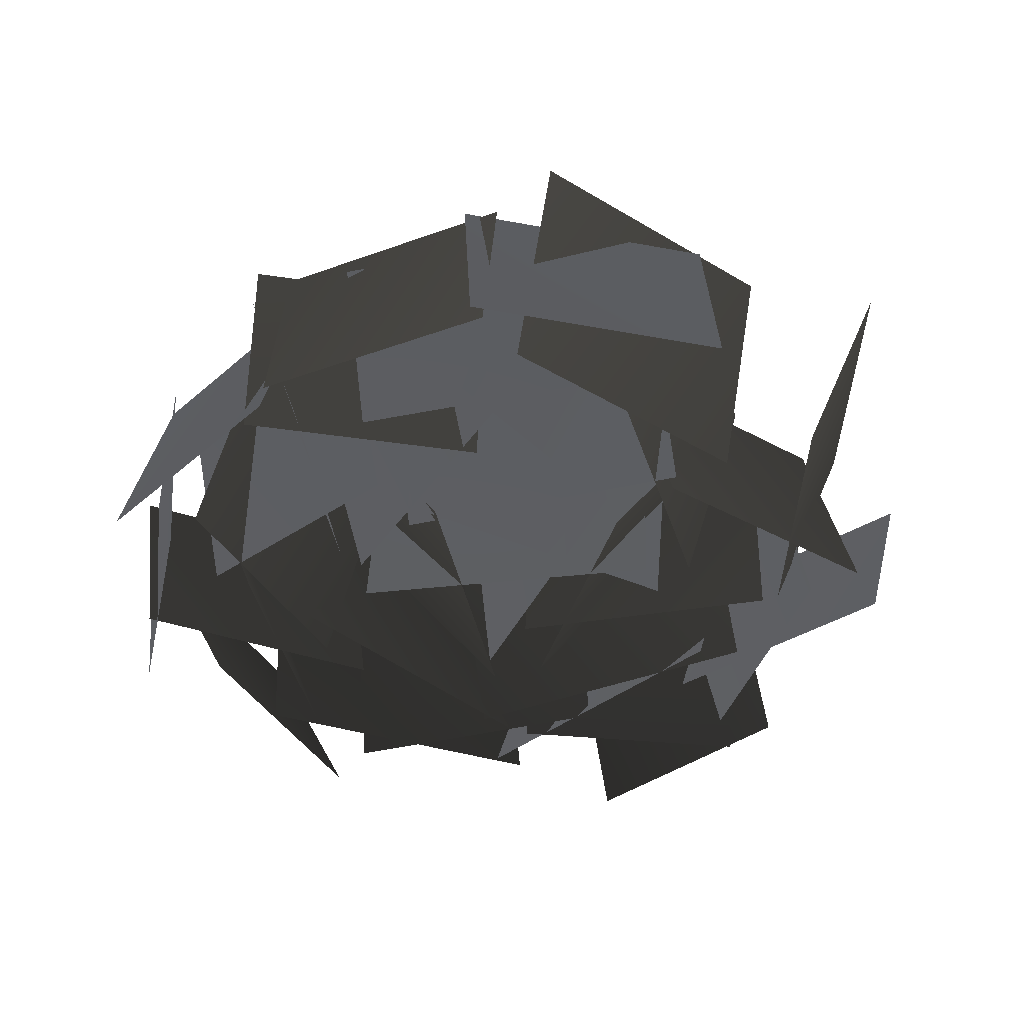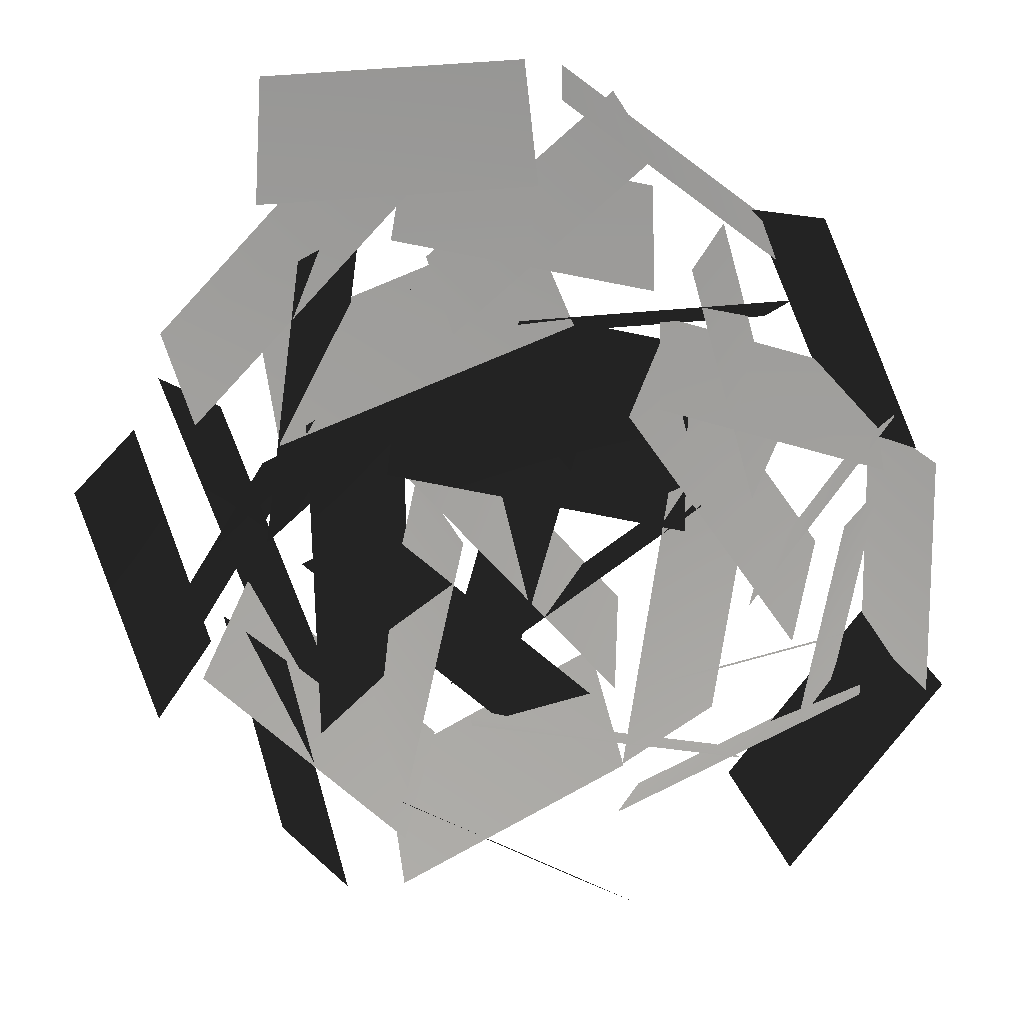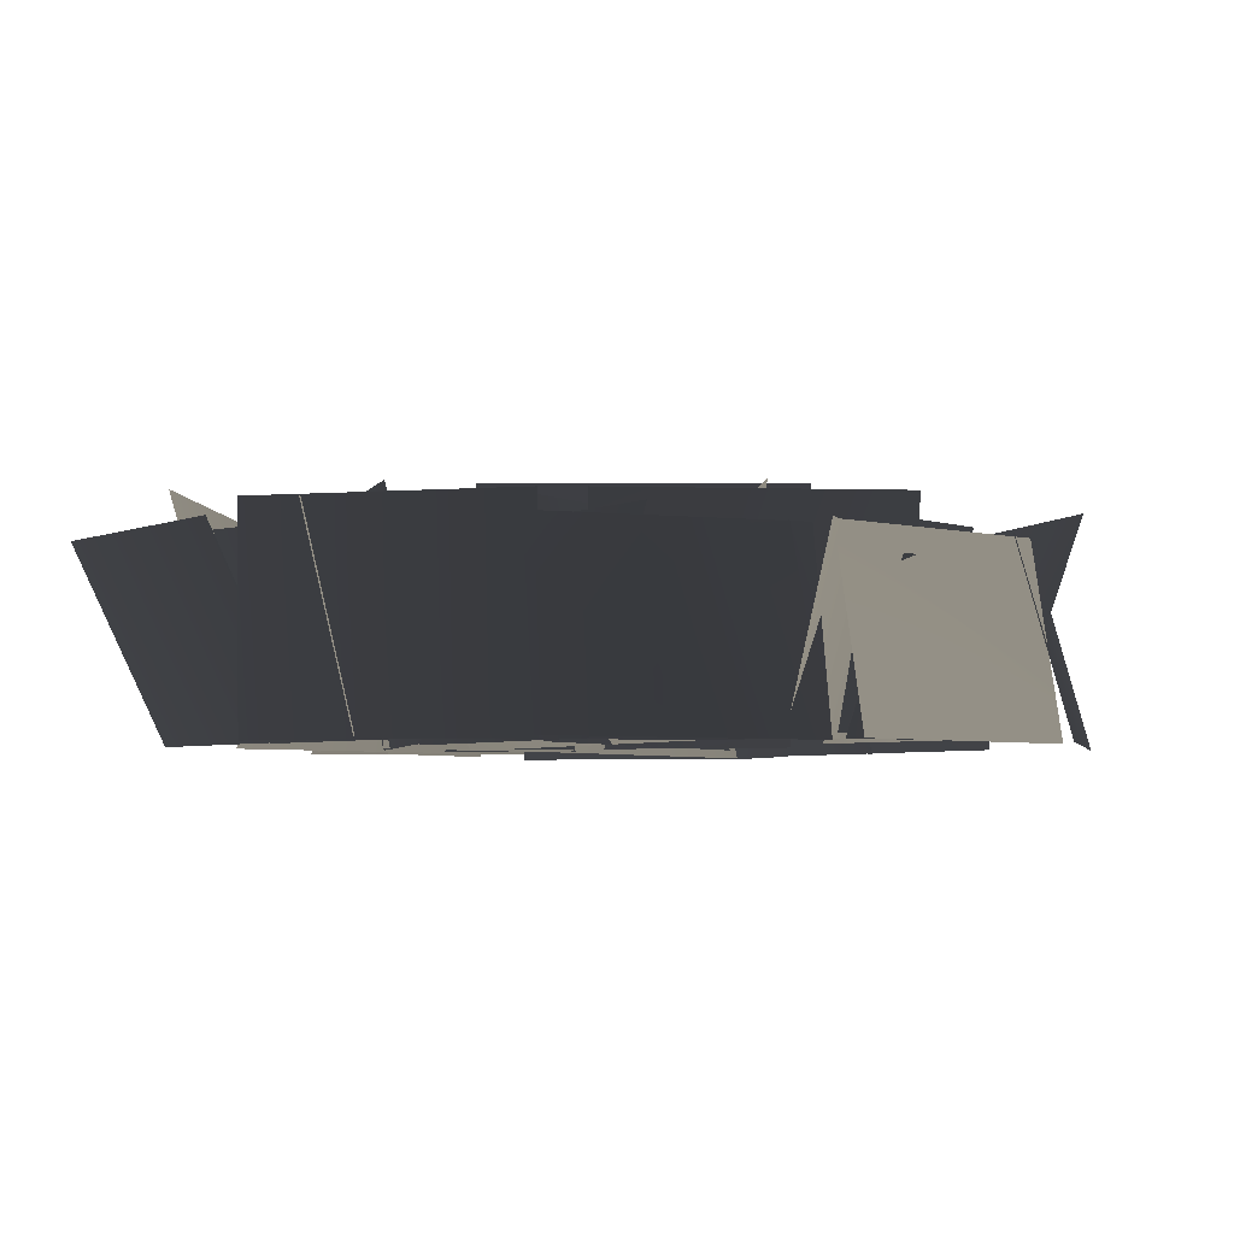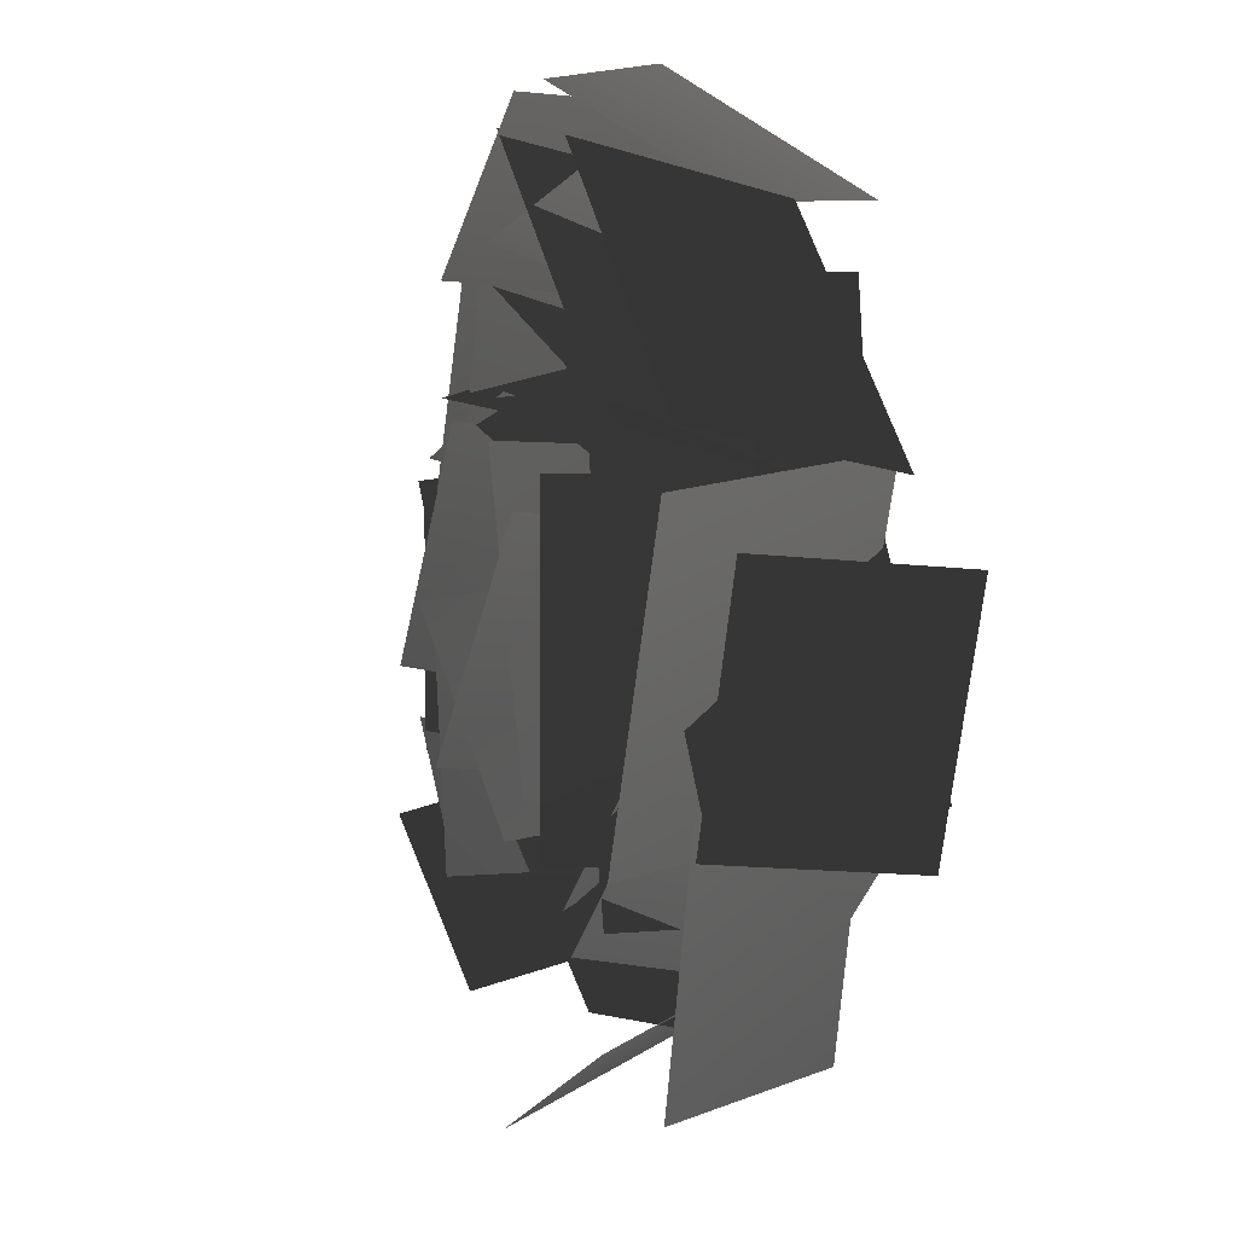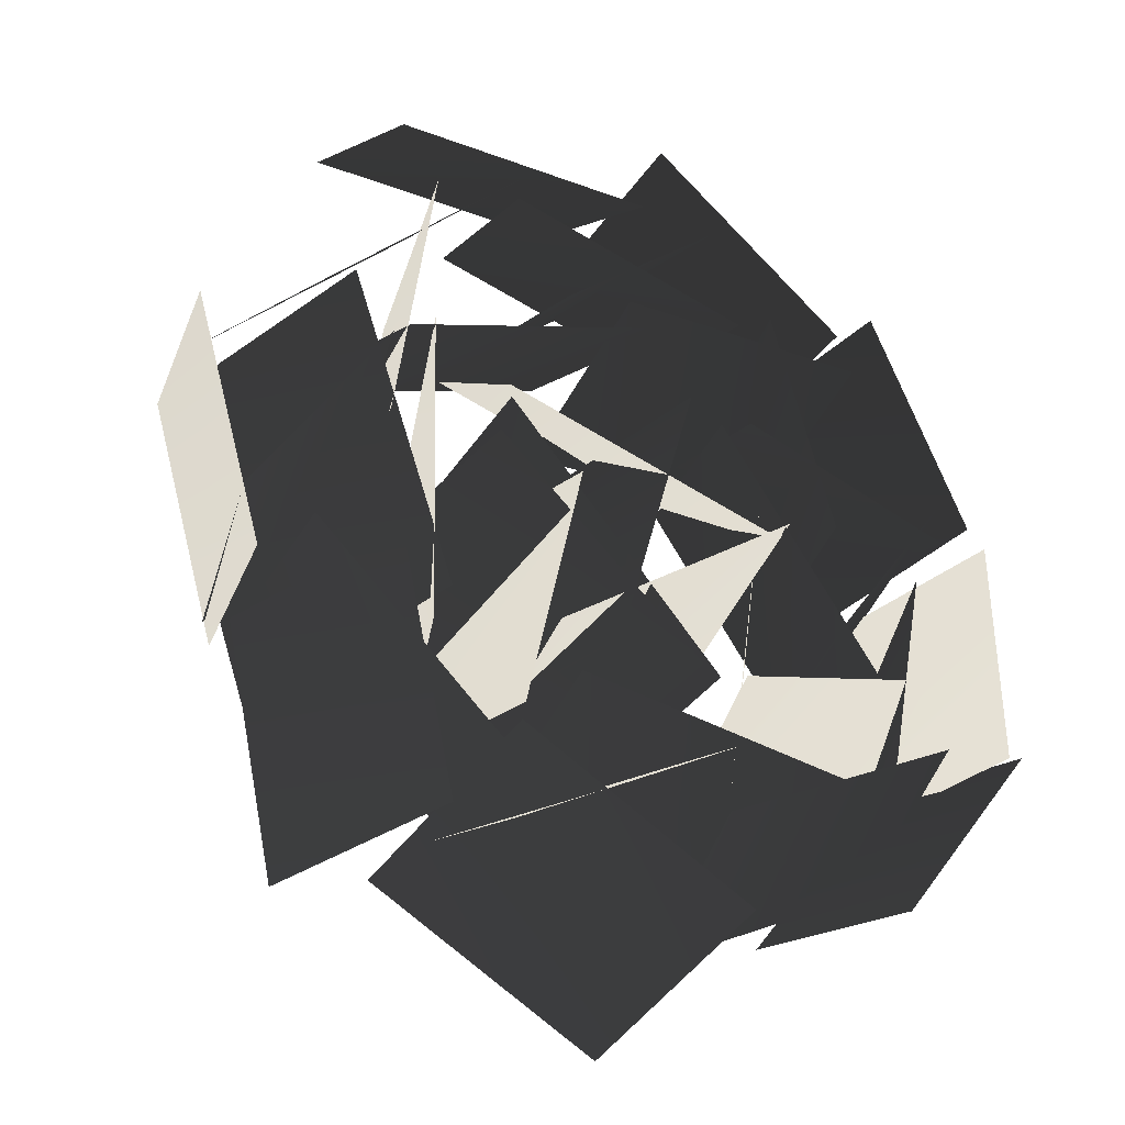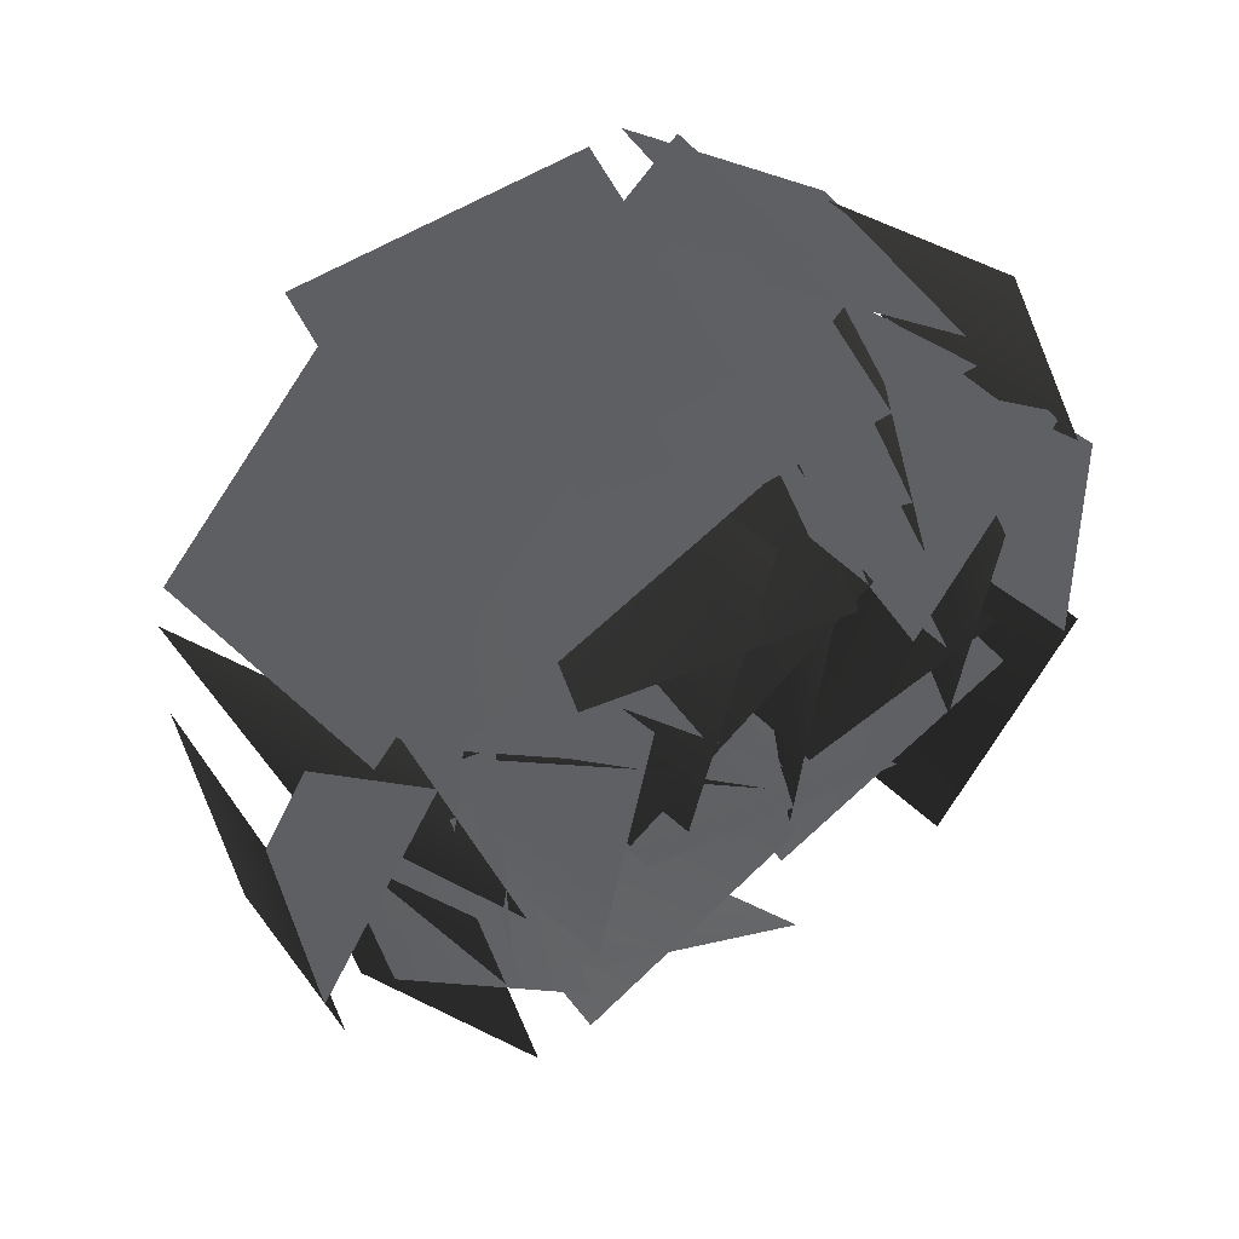
<metadata>
{"format":"obj","ext":"obj","renderer":"f3d","projection":"perspective","resolution":1024,"background":"white","views":[{"elev":-39.6,"azim":114.1,"up":"+Y"},{"elev":17.0,"azim":-2.2,"up":"+Z"},{"elev":-4.3,"azim":50.4,"up":"+Y"},{"elev":4.2,"azim":-111.2,"up":"+Z"},{"elev":-34.0,"azim":-30.3,"up":"+Z"},{"elev":46.6,"azim":-34.6,"up":"+Z"}]}
</metadata>
<code>
o Grass
v 0.4709 0.3378 -0.1391
v 0.7468 0.3338 0.2532
v 0.4016 -0.01404 -0.09684
v 0.6776 -0.01803 0.2955
v -0.4788 -0.02062 0.2906
v -0.4638 -0.02325 -0.3554
v -0.298 0.4515 0.2915
v -0.2829 0.4489 -0.3546
v 0.1346 0.003731 -0.277
v -0.3021 0.008161 0.1953
v 0.1793 0.4806 -0.2438
v -0.2574 0.485 0.2285
v 0.4934 -0.005264 -0.1764
v 0.1547 -0.003739 0.2972
v 0.6056 0.4159 -0.09863
v 0.2669 0.4174 0.375
v -0.09165 -0.02303 -0.2769
v 0.07683 -0.01908 0.3243
v -0.1724 0.4375 -0.2597
v -0.003902 0.4414 0.3414
v 0.04435 -0.01181 0.4833
v -0.5307 -0.0232 0.2503
v -0.02078 0.4385 0.6042
v -0.5958 0.4272 0.3713
v 0.3931 -0.01328 -0.426
v -0.157 0.001763 -0.3536
v 0.3948 0.3871 -0.5629
v -0.1553 0.4021 -0.4905
v 0.1515 -0.004833 -0.4403
v 0.2357 -0.003448 0.1406
v 0.3847 0.3951 -0.4758
v 0.4689 0.3965 0.1051
v -0.3224 -0.02708 0.1903
v 0.268 -0.01478 0.0632
v -0.2746 0.3655 0.4806
v 0.3157 0.3778 0.3535
v 0.08182 -0.02101 -0.2778
v -0.3404 -0.02308 0.08518
v -0.09193 0.3439 -0.4762
v -0.5142 0.3419 -0.1132
v 0.1794 -0.01543 -0.2705
v 0.5971 -0.02057 -0.1548
v 0.2229 0.2928 -0.3908
v 0.6406 0.2877 -0.2752
v 0.1514 -0.03173 -0.4317
v -0.2999 -0.01904 -0.6942
v 0.11 0.3712 -0.3275
v -0.3413 0.3839 -0.5899
v -0.4861 -0.02636 0.6163
v -0.5616 -0.02504 0.05283
v -0.3786 0.4103 0.6037
v -0.454 0.4116 0.0403
v 0.4654 -0.0257 0.5328
v -0.06315 -0.02639 0.4962
v 0.4718 0.3724 0.4151
v -0.05674 0.3717 0.3785
v 0.1983 -0.01655 0.5513
v -0.3082 -0.02104 0.6549
v 0.2301 0.3625 0.6941
v -0.2763 0.358 0.7977
v -0.2967 -0.03144 -0.5875
v -0.6978 -0.03304 -0.2294
v -0.2322 0.375 -0.5189
v -0.6333 0.3734 -0.1608
v -0.4175 -0.02249 -0.6978
v -0.5305 -0.02565 -0.1964
v -0.5724 0.3452 -0.7304
v -0.6854 0.342 -0.2289
v 0.1726 -0.0199 -0.743
v -0.2947 -0.03033 -0.5098
v 0.09255 0.3844 -0.8873
v -0.3747 0.3739 -0.6541
v -0.5651 -0.02895 0.2179
v -0.8255 -0.02487 -0.208
v -0.4766 0.3377 0.1701
v -0.7369 0.3417 -0.2559
v 0.7004 0.3354 -0.2762
v 0.6963 0.3373 0.2034
v 0.7678 -0.02782 -0.2779
v 0.7636 -0.02589 0.2017
v -0.2016 -0.001144 -0.2621
v 0.3003 -0.00821 0.1118
v -0.1369 0.4591 -0.3332
v 0.365 0.452 0.04076
v -0.02616 -0.02455 0.7576
v -0.5626 -0.0238 0.725
v -0.03685 0.352 0.955
v -0.5733 0.3527 0.9224
v -0.9353 -0.02348 0.1584
v -0.7914 -0.01926 -0.3197
v -0.8595 0.348 0.187
v -0.7156 0.3522 -0.2911
v 0.4327 -0.02651 0.612
v 0.0177 -0.0271 0.9203
v 0.4551 0.3787 0.6331
v 0.04011 0.3781 0.9413
v 0.1962 -0.02211 0.8109
v -0.1903 -0.0123 0.4676
v 0.1458 0.3737 0.8878
v -0.2407 0.3835 0.5446
v 0.6617 -0.01683 0.1865
v 0.2152 -0.01596 0.3143
v 0.6932 0.3273 0.2989
v 0.2467 0.3282 0.4266
v 0.7222 -0.02895 0.2336
v 0.5238 -0.02487 0.6917
v 0.6321 0.3377 0.1887
v 0.4337 0.3417 0.6468
v 0.5018 -0.02895 -0.6669
v 0.8012 -0.02487 -0.2674
v 0.4182 0.3377 -0.6109
v 0.7176 0.3417 -0.2114
v -0.4293 -0.02062 -0.2788
v -0.6437 -0.02325 0.3308
v -0.601 0.4515 -0.3356
v -0.8155 0.4489 0.274
v 0.6342 -0.01328 -0.2911
v 0.1437 0.001763 -0.5505
v 0.7149 0.3871 -0.4017
v 0.2244 0.4021 -0.6611
v 0.3748 0.3303 0.6207
v 0.5051 0.3325 0.1591
v 0.2703 -0.02302 0.5933
v 0.4006 -0.02076 0.1317
v 0.5076 -0.01543 -0.3546
v 0.5872 -0.02057 0.07143
v 0.6348 0.2928 -0.3684
v 0.7144 0.2877 0.05763
v -0.2708 -0.01181 0.7463
v -0.6944 -0.0232 0.2929
v -0.3808 0.4385 0.8286
v -0.8043 0.4272 0.3752
v -0.1737 -0.03144 0.04845
v -0.29 -0.03304 -0.4765
v -0.265 0.375 0.07111
v -0.3813 0.3734 -0.4539
f 4 3 1
f 4 1 2
f 5 6 8
f 5 8 7
f 9 10 12
f 9 12 11
f 13 14 16
f 13 16 15
f 17 18 20
f 17 20 19
f 21 22 24
f 21 24 23
f 25 26 28
f 25 28 27
f 29 30 32
f 29 32 31
f 33 34 36
f 33 36 35
f 37 38 40
f 37 40 39
f 41 42 44
f 41 44 43
f 45 46 48
f 45 48 47
f 49 50 52
f 49 52 51
f 53 54 56
f 53 56 55
f 57 58 60
f 57 60 59
f 61 62 64
f 61 64 63
f 65 66 68
f 65 68 67
f 69 70 72
f 69 72 71
f 73 74 76
f 73 76 75
f 80 79 77
f 80 77 78
f 81 82 84
f 81 84 83
f 85 86 88
f 85 88 87
f 89 90 92
f 89 92 91
f 93 94 96
f 93 96 95
f 97 98 100
f 97 100 99
f 101 102 104
f 101 104 103
f 105 106 108
f 105 108 107
f 109 110 112
f 109 112 111
f 113 114 116
f 113 116 115
f 117 118 120
f 117 120 119
f 124 123 121
f 124 121 122
f 125 126 128
f 125 128 127
f 129 130 132
f 129 132 131
f 133 134 136
f 133 136 135

</code>
